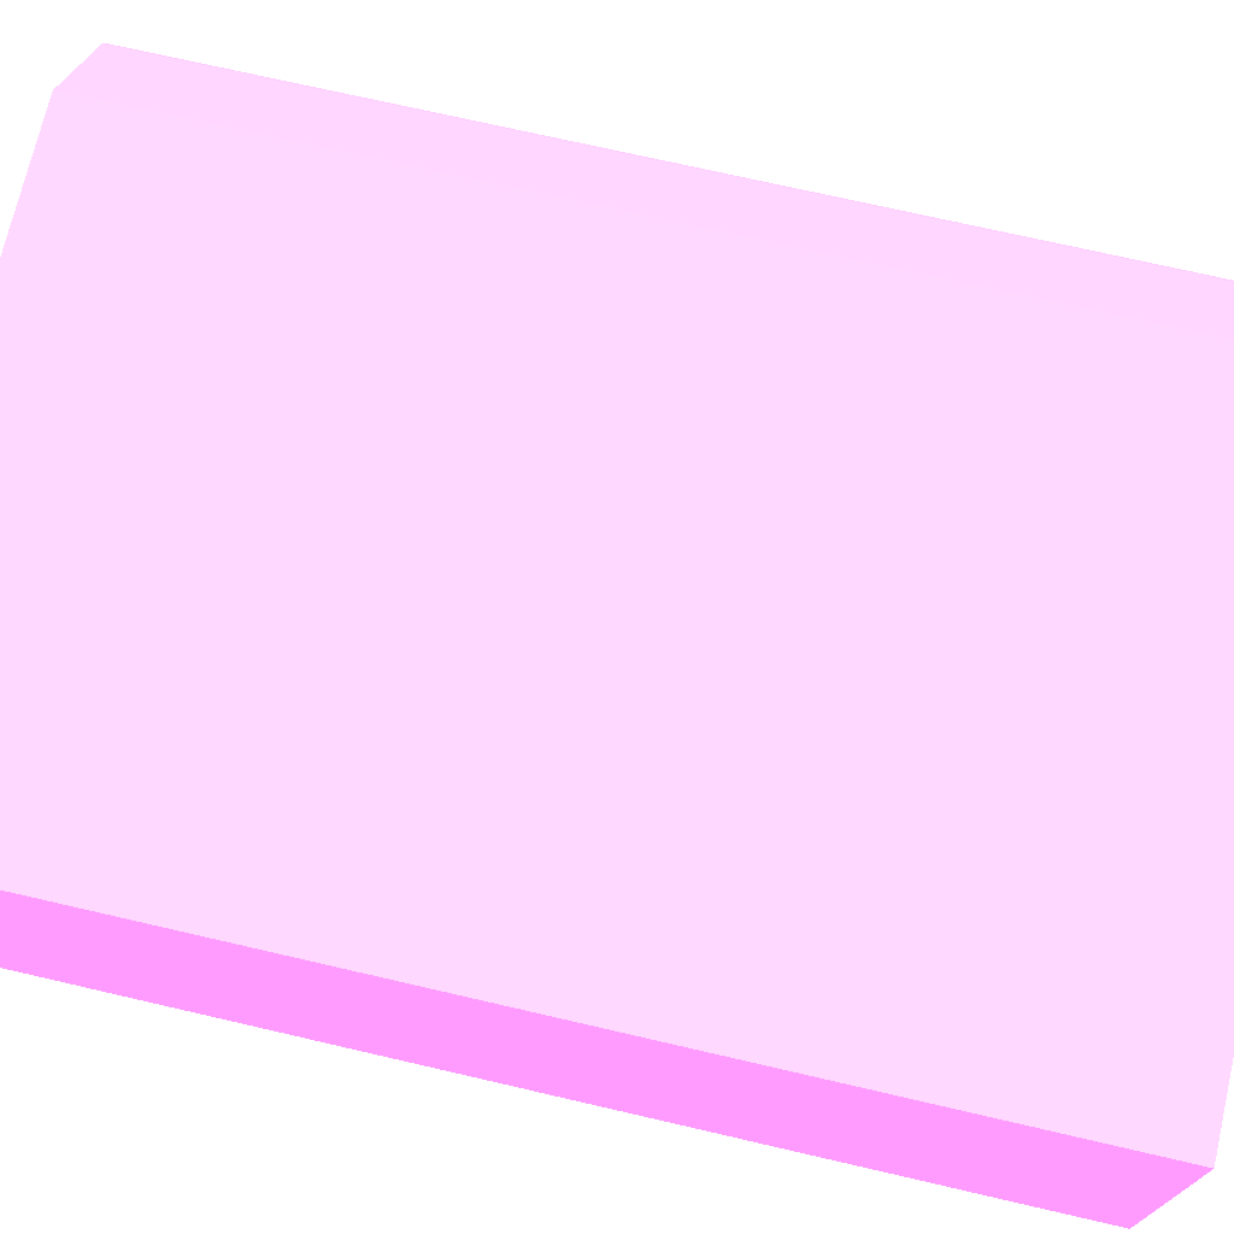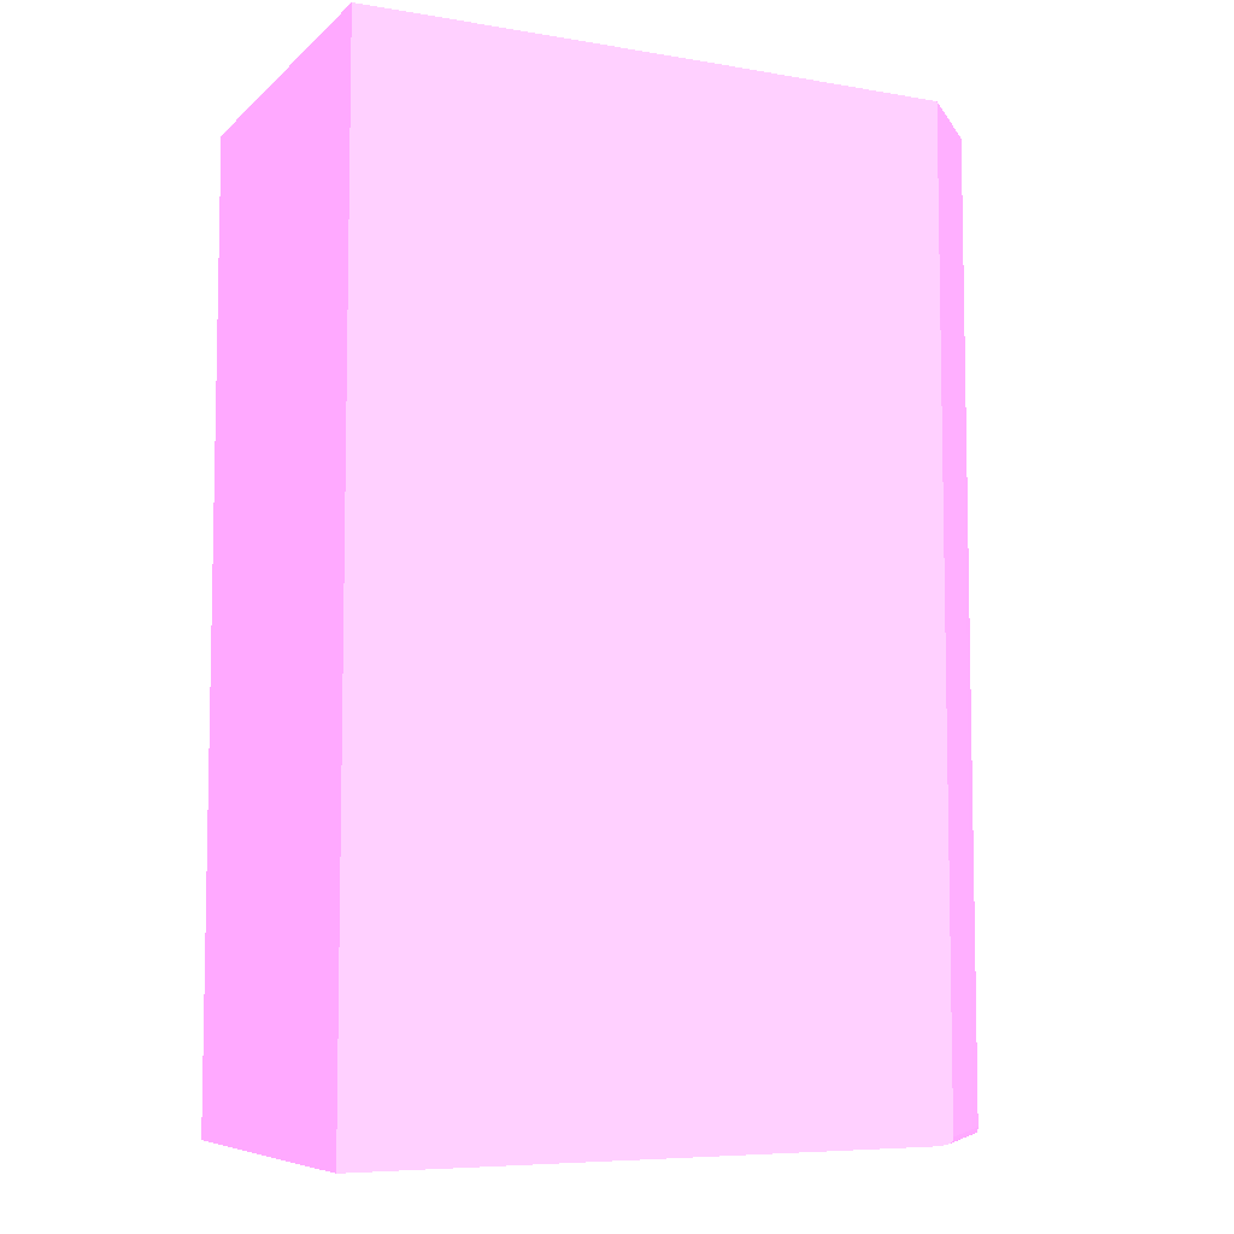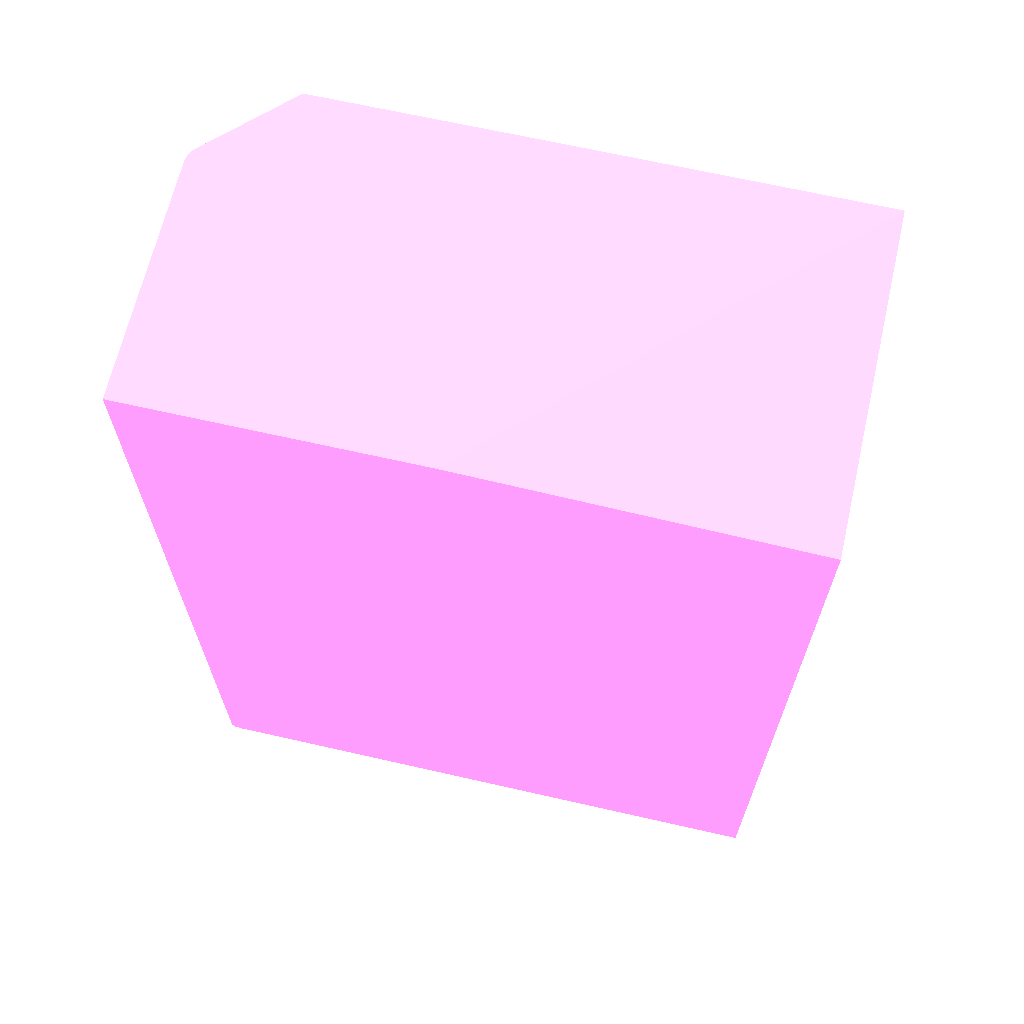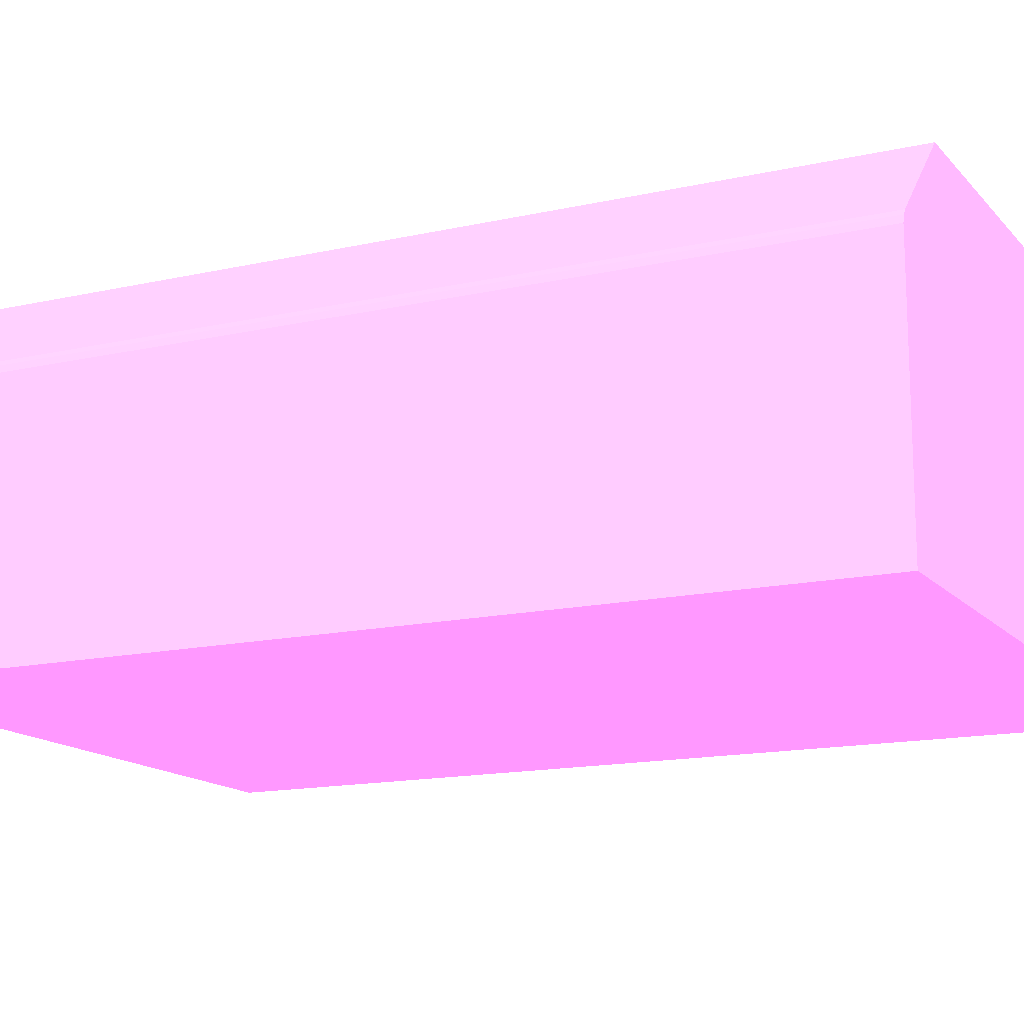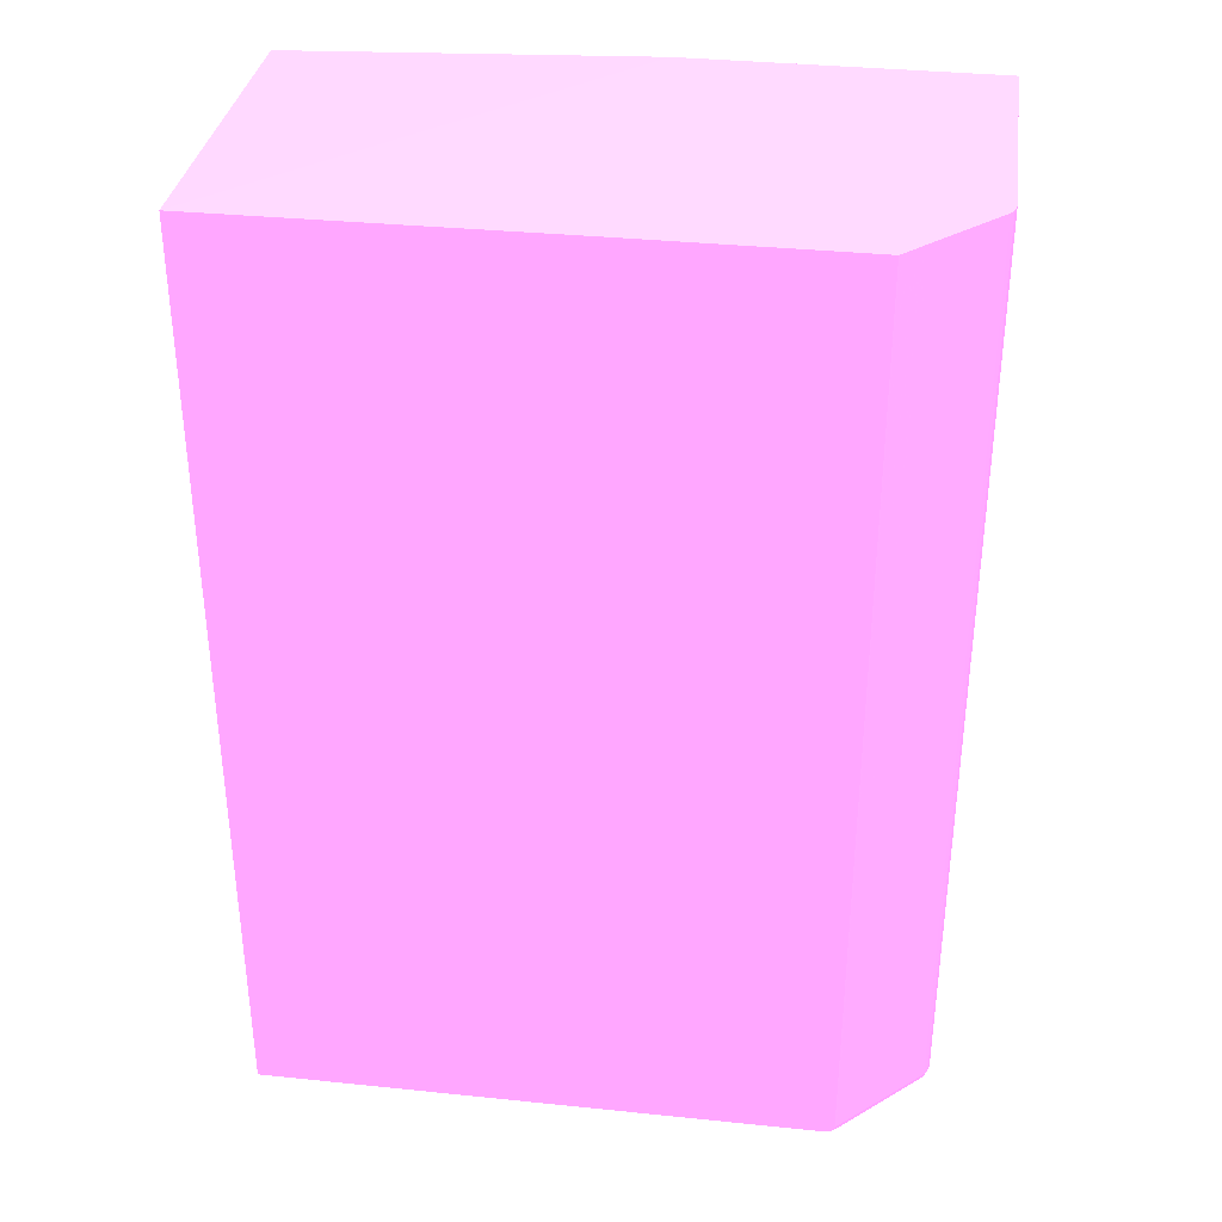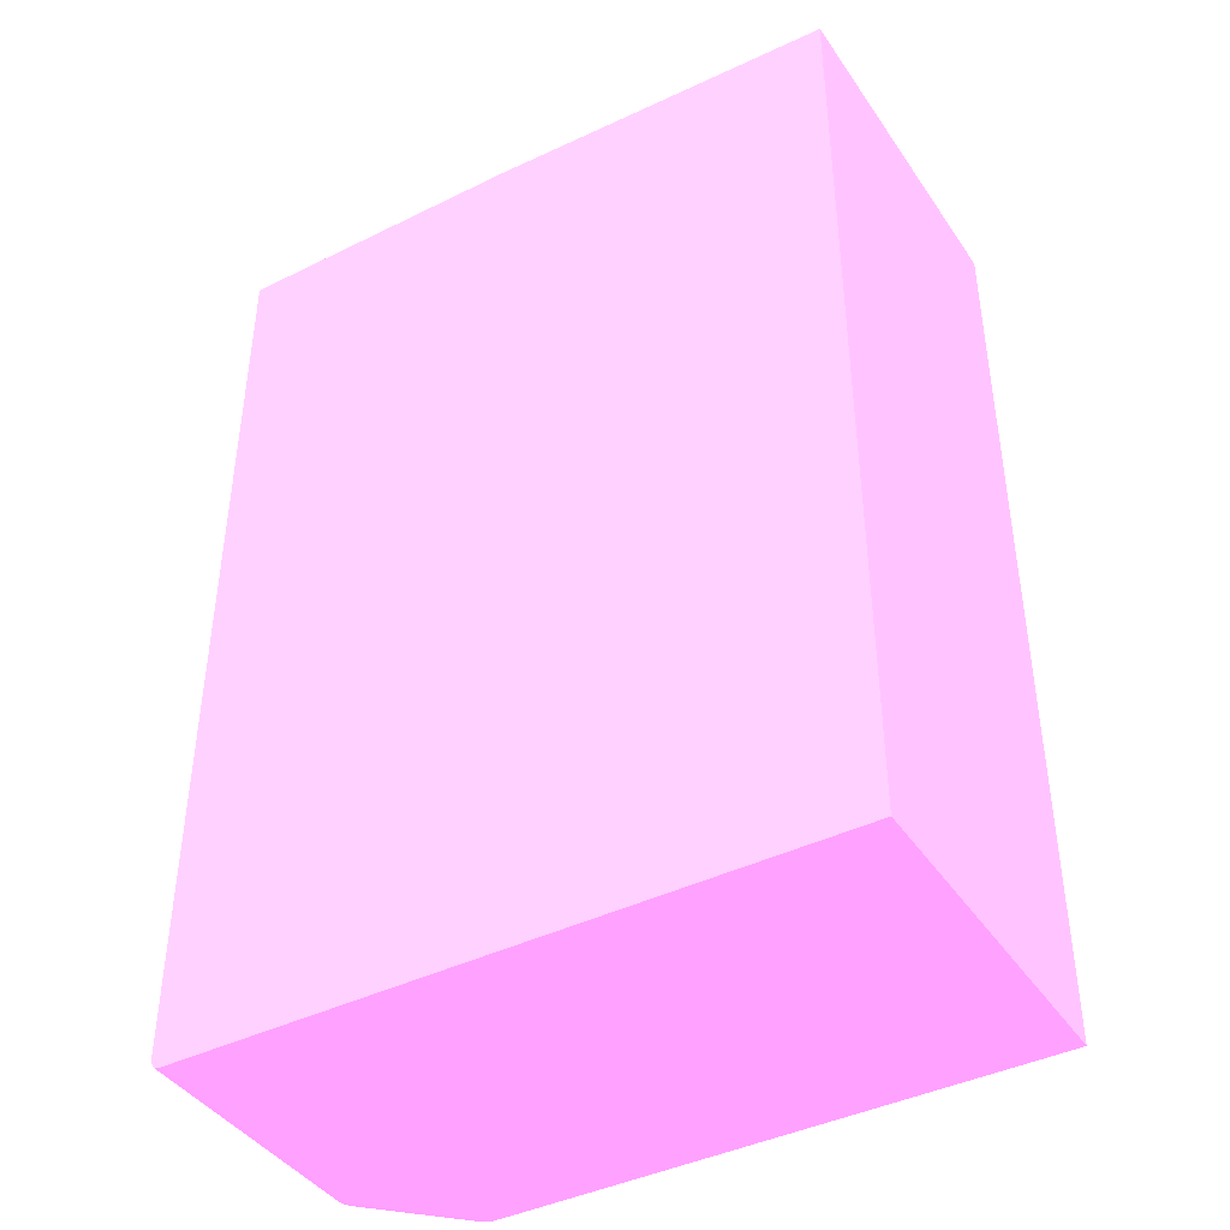
<metadata>
{"format":"obj","ext":"obj","renderer":"f3d","projection":"perspective","resolution":1024,"background":"white","views":[{"elev":72.7,"azim":-77.0,"up":"+Z"},{"elev":-7.0,"azim":-26.4,"up":"+Y"},{"elev":66.5,"azim":-167.1,"up":"+Y"},{"elev":-14.8,"azim":116.1,"up":"+Z"},{"elev":35.2,"azim":7.8,"up":"+Y"},{"elev":-41.6,"azim":-149.2,"up":"+Y"}]}
</metadata>
<code>
v -0.0002013 -0.03821 0.0005331 0.7961 0.4588 0.7804
v 0.03477 -0.03821 0.0005331 0.7961 0.4588 0.7804
v -0.0002013 -0.03821 0.01936 0.7961 0.4588 0.7804
v -0.0002013 0.01187 0.0005331 0.7961 0.4588 0.7804
v 0.03509 -0.03811 0.0005331 0.7961 0.4588 0.7804
v 0.03477 -0.03821 0.01425 0.7961 0.4588 0.7804
v 0.02945 -0.03821 0.01936 0.7961 0.4588 0.7804
v -0.0002013 0.01257 0.01936 0.7961 0.4588 0.7804
v 0.01908 0.01262 0.0005331 0.7961 0.4588 0.7804
v 0.03513 -0.0381 0.0005331 0.7961 0.4588 0.7804
v 0.03513 -0.0381 0.01425 0.7961 0.4588 0.7804
v 0.03477 -0.03819 0.01463 0.7961 0.4588 0.7804
v 0.03439 -0.03821 0.01463 0.7961 0.4588 0.7804
v 0.02983 -0.03821 0.01919 0.7961 0.4588 0.7804
v 0.02983 -0.0382 0.01936 0.7961 0.4588 0.7804
v 0.01845 0.01262 0.01936 0.7961 0.4588 0.7804
v 0.03532 0.01262 0.0005331 0.7961 0.4588 0.7804
v 0.03515 -0.03807 0.0005331 0.7961 0.4588 0.7804
v 0.03531 -0.03781 0.01425 0.7961 0.4588 0.7804
v 0.03508 -0.03808 0.01463 0.7961 0.4588 0.7804
v 0.03476 -0.0381 0.015 0.7961 0.4588 0.7804
v 0.03363 -0.03819 0.01577 0.7961 0.4588 0.7804
v 0.03363 -0.03821 0.01539 0.7961 0.4588 0.7804
v 0.03249 -0.03821 0.01653 0.7961 0.4588 0.7804
v 0.03249 -0.03819 0.01691 0.7961 0.4588 0.7804
v 0.03021 -0.03819 0.01919 0.7961 0.4588 0.7804
v 0.03021 -0.03815 0.01936 0.7961 0.4588 0.7804
v 0.03058 0.01262 0.01936 0.7961 0.4588 0.7804
v 0.03532 -0.03743 0.0005331 0.7961 0.4588 0.7804
v 0.03532 0.01262 0.01425 0.7961 0.4588 0.7804
v 0.03531 -0.03781 0.0005331 0.7961 0.4588 0.7804
v 0.03522 -0.03781 0.01463 0.7961 0.4588 0.7804
v 0.03531 -0.03777 0.0005331 0.7961 0.4588 0.7804
v 0.03532 -0.03743 0.01425 0.7961 0.4588 0.7804
v 0.03501 -0.03804 0.01487 0.7961 0.4588 0.7804
v 0.03438 -0.0381 0.01538 0.7961 0.4588 0.7804
v 0.03463 -0.03804 0.01525 0.7961 0.4588 0.7804
v 0.03172 -0.0381 0.01804 0.7961 0.4588 0.7804
v 0.03058 -0.0381 0.01918 0.7961 0.4588 0.7804
v 0.03049 -0.03806 0.01936 0.7961 0.4588 0.7804
v 0.03062 0.01262 0.01932 0.7961 0.4588 0.7804
v 0.03058 -0.03781 0.01936 0.7961 0.4588 0.7804
v 0.03522 0.01262 0.01463 0.7961 0.4588 0.7804
v 0.03504 -0.03781 0.0149 0.7961 0.4588 0.7804
v 0.03522 -0.03743 0.01463 0.7961 0.4588 0.7804
v 0.03447 -0.03781 0.01547 0.7961 0.4588 0.7804
v 0.03409 -0.03781 0.01585 0.7961 0.4588 0.7804
v 0.03083 -0.03804 0.01905 0.7961 0.4588 0.7804
v 0.03055 -0.03794 0.01936 0.7961 0.4588 0.7804
v 0.03067 0.01262 0.01927 0.7961 0.4588 0.7804
v 0.03067 -0.03781 0.01927 0.7961 0.4588 0.7804
v 0.03517 0.01262 0.01471 0.7961 0.4588 0.7804
v 0.03504 0.01262 0.0149 0.7961 0.4588 0.7804
v 0.03499 0.01262 0.01495 0.7961 0.4588 0.7804
v 0.03409 0.01262 0.01585 0.7961 0.4588 0.7804
v 0.03176 0.01262 0.01818 0.7961 0.4588 0.7804
f 1 2 6
f 1 6 13
f 1 13 23
f 1 23 24
f 1 24 14
f 1 14 7
f 1 7 3
f 1 3 8
f 1 8 4
f 1 4 9
f 1 9 17
f 1 17 29
f 1 29 33
f 1 33 31
f 1 31 18
f 1 18 10
f 1 10 5
f 1 5 2
f 2 5 6
f 3 7 15
f 3 15 27
f 3 27 40
f 3 40 49
f 3 49 42
f 3 42 28
f 3 28 16
f 3 16 8
f 4 8 9
f 5 10 11
f 5 11 6
f 6 12 13
f 6 11 12
f 7 14 15
f 8 16 9
f 9 16 28
f 9 28 41
f 9 41 50
f 9 50 56
f 9 56 55
f 9 55 54
f 9 54 53
f 9 53 52
f 9 52 43
f 9 43 30
f 9 30 17
f 10 18 11
f 11 18 19
f 11 19 20
f 11 20 12
f 12 21 36
f 12 36 22
f 12 22 23
f 12 23 13
f 12 20 21
f 14 24 25
f 14 25 26
f 14 26 15
f 15 26 27
f 17 30 34
f 17 34 29
f 18 31 19
f 19 32 20
f 19 31 33
f 19 33 34
f 19 34 32
f 20 32 35
f 20 35 21
f 21 35 37
f 21 37 36
f 22 36 27
f 22 27 25
f 22 25 24
f 22 24 23
f 25 27 26
f 27 36 38
f 27 38 39
f 27 39 40
f 28 42 41
f 29 34 33
f 30 43 45
f 30 45 34
f 32 44 35
f 32 34 45
f 32 45 44
f 35 44 37
f 36 37 40
f 36 40 38
f 37 44 46
f 37 46 47
f 37 47 48
f 37 48 40
f 38 40 39
f 40 48 49
f 41 42 51
f 41 51 50
f 42 49 51
f 43 52 45
f 44 45 52
f 44 52 53
f 44 53 54
f 44 54 46
f 46 54 47
f 47 51 48
f 47 54 55
f 47 55 56
f 47 56 51
f 48 51 49
f 50 51 56

</code>
